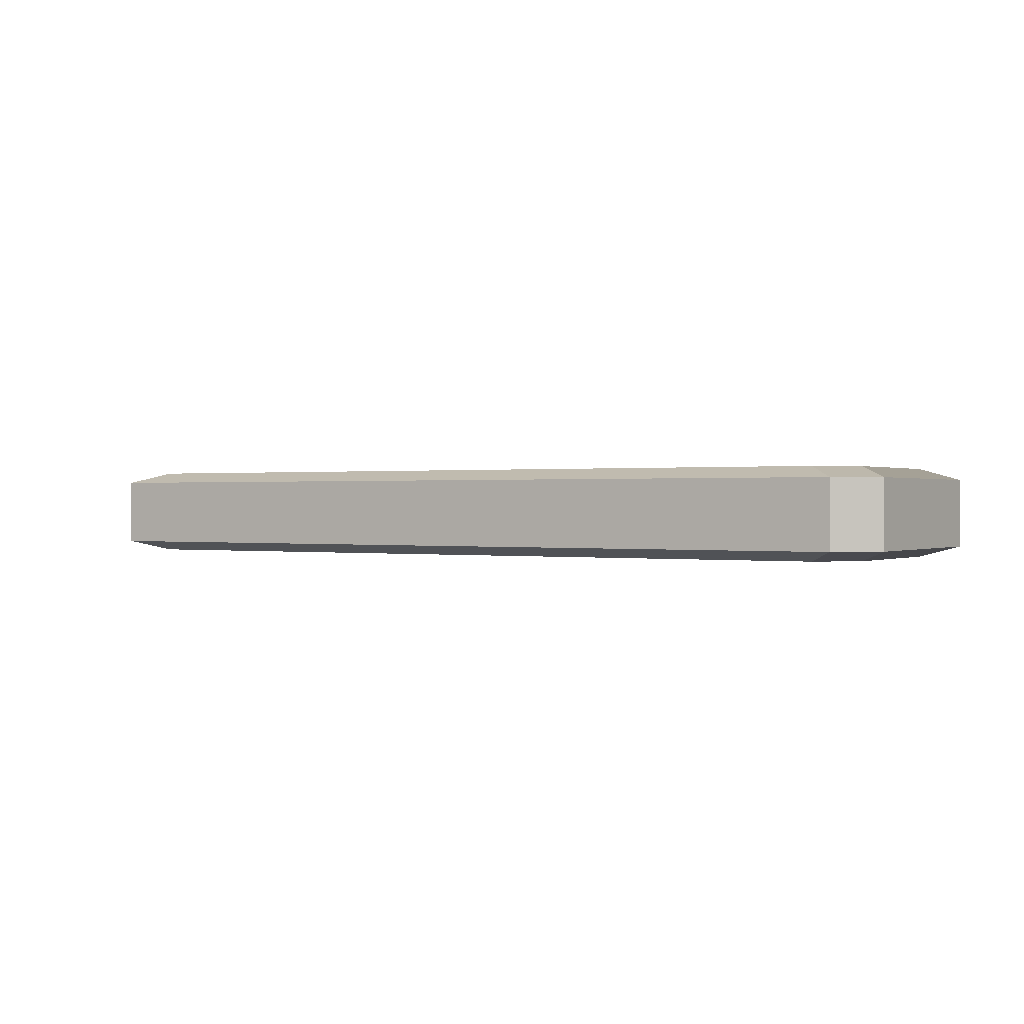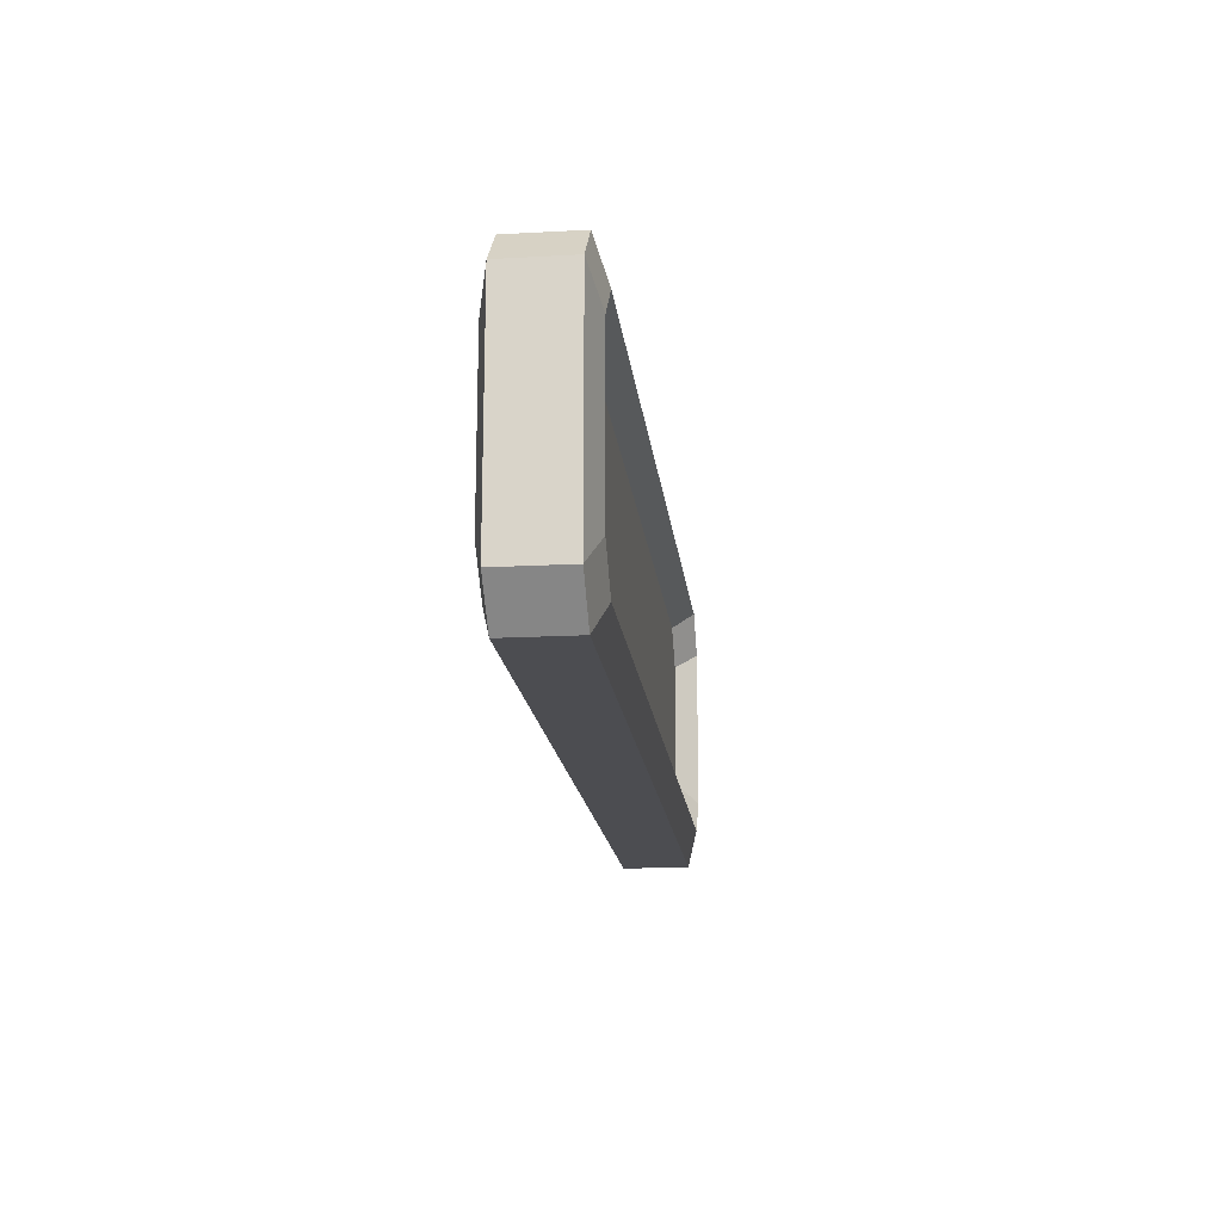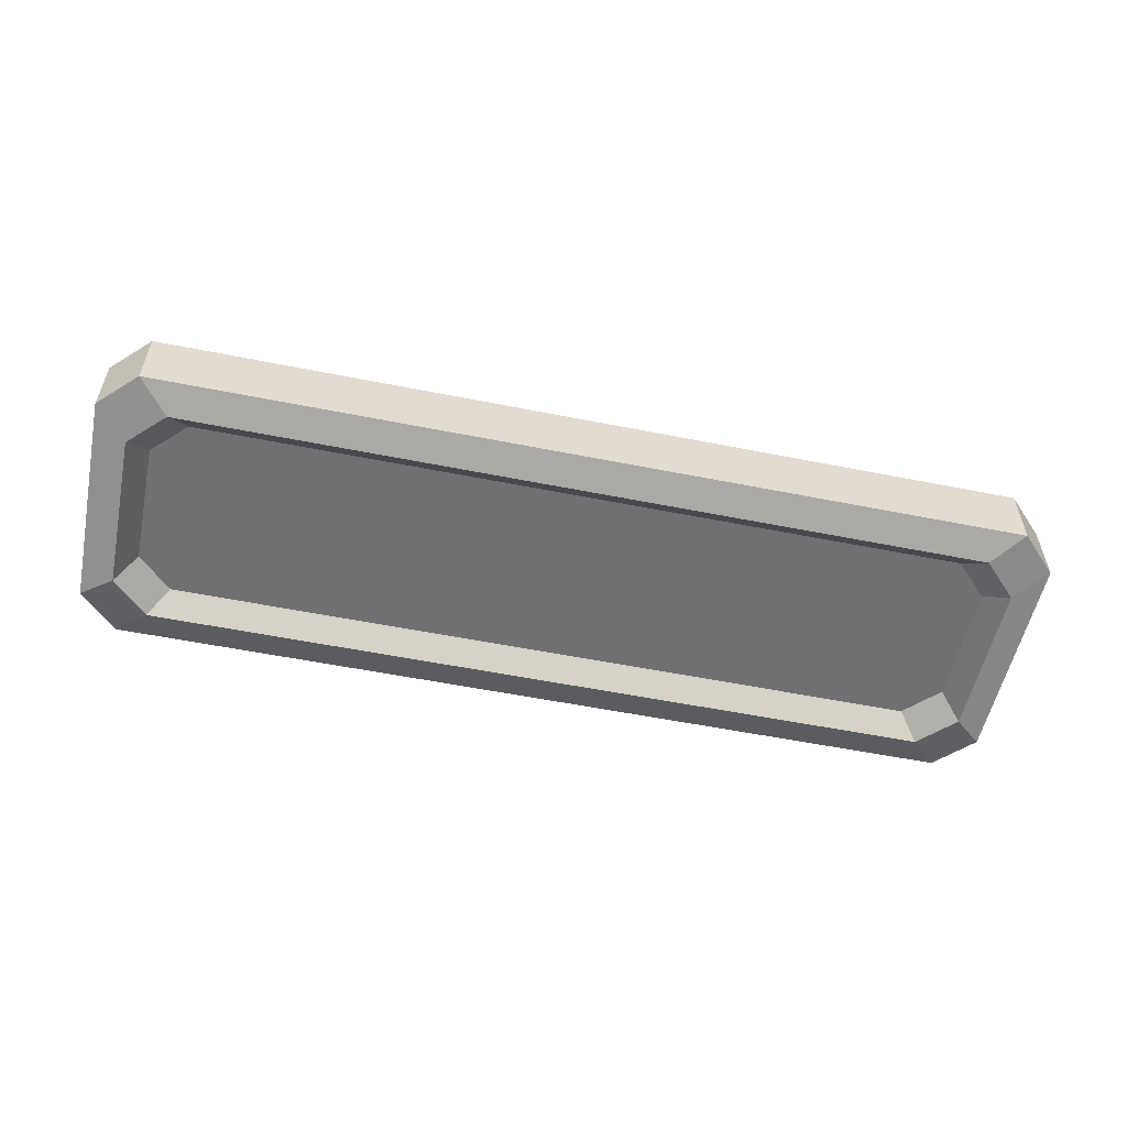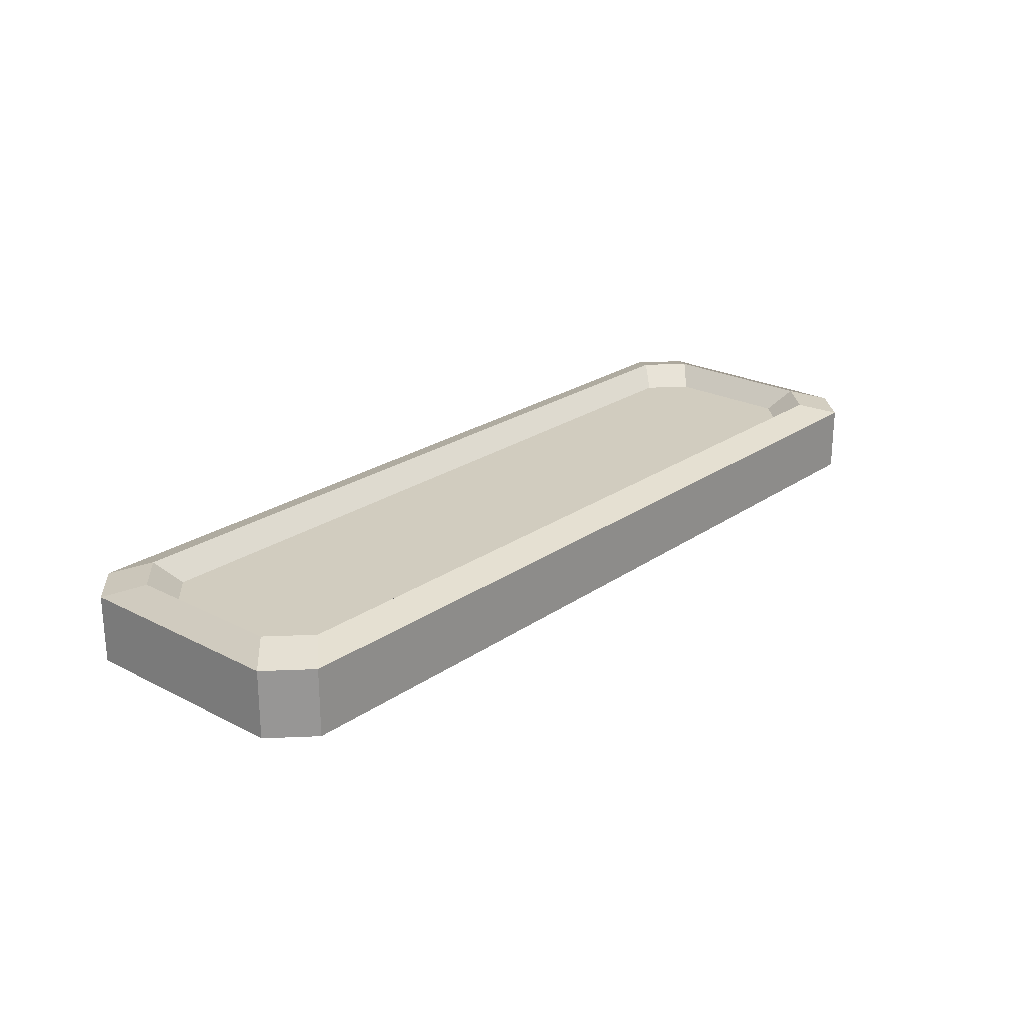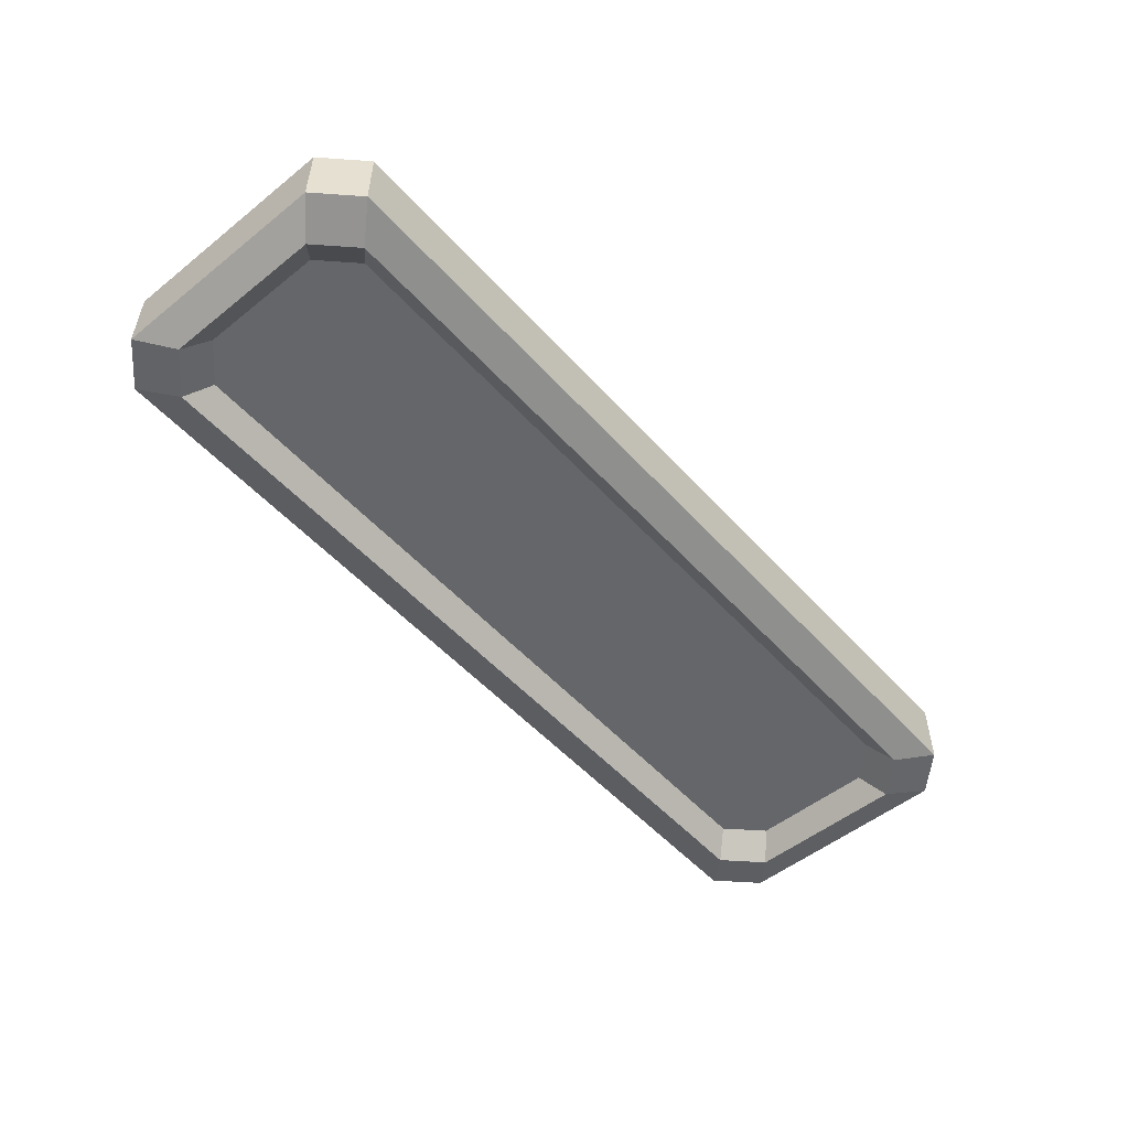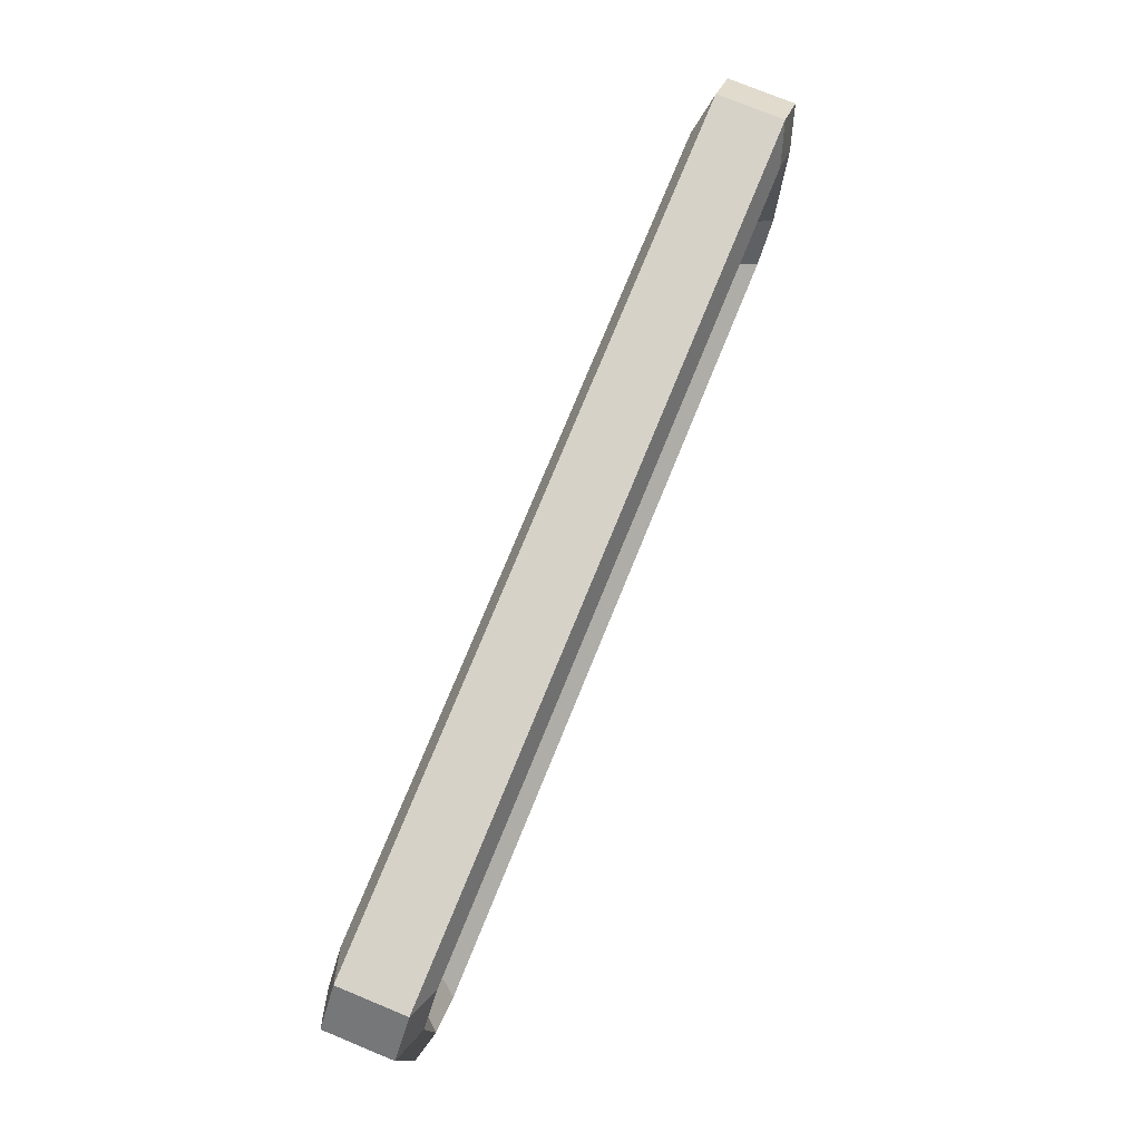
<metadata>
{"format":"obj","ext":"obj","renderer":"f3d","projection":"perspective","resolution":1024,"background":"white","views":[{"elev":0.3,"azim":32.0,"up":"+Y"},{"elev":-17.0,"azim":96.3,"up":"+Z"},{"elev":-55.1,"azim":168.1,"up":"+Y"},{"elev":23.4,"azim":-49.1,"up":"+Y"},{"elev":-52.3,"azim":130.7,"up":"+Y"},{"elev":76.4,"azim":-67.7,"up":"+Z"}]}
</metadata>
<code>
g SM_Prop_Detail_Lights_01
v -0.4842 0.08798 0.1672
v 0.4842 0.08798 0.1672
v 0.4842 0.01183 0.1672
v -0.4842 0.01183 0.1672
v -0.4842 0.01183 -0.1672
v 0.4842 0.01183 -0.1672
v 0.4842 0.08798 -0.1672
v -0.4842 0.08798 -0.1672
v 0.5264 0.08798 0.125
v 0.5264 0.08798 -0.125
v 0.5264 0.01183 -0.125
v 0.5264 0.01183 0.125
v -0.5264 0.08798 -0.125
v -0.5264 0.08798 0.125
v -0.5264 0.01183 0.125
v -0.5264 0.01183 -0.125
v -0.4677 0.07563 -0.07049
v -0.4296 0.07563 -0.1086
v 0.4296 0.07563 -0.1086
v 0.4677 0.07563 -0.07049
v -0.4677 0.07563 0.07049
v 0.4677 0.07563 0.07049
v -0.4296 0.07563 0.1086
v 0.4296 0.07563 0.1086
v 0.4677 0.02521 -0.07049
v 0.4296 0.02521 -0.1086
v -0.4296 0.02521 -0.1086
v -0.4677 0.02521 -0.07049
v 0.4677 0.02521 0.07049
v -0.4677 0.02521 0.07049
v 0.4296 0.02521 0.1086
v -0.4296 0.02521 0.1086
v -0.5264 0.01183 0.125
v -0.5264 0.08798 0.125
v -0.4842 0.08798 0.1672
v -0.4842 0.01183 0.1672
v 0.4842 0.01183 0.1672
v 0.4842 0.08798 0.1672
v 0.5264 0.08798 0.125
v 0.5264 0.01183 0.125
v -0.5264 0.08798 -0.125
v -0.5264 0.01183 -0.125
v -0.4842 0.01183 -0.1672
v -0.4842 0.08798 -0.1672
v 0.4842 0.08798 -0.1672
v 0.4842 0.01183 -0.1672
v 0.5264 0.01183 -0.125
v 0.5264 0.08798 -0.125
v -0.5264 0.08798 0.125
v -0.4903 0.1003 0.09107
v -0.4502 0.1003 0.1312
v -0.4842 0.08798 0.1672
v -0.4842 0.08798 0.1672
v -0.4502 0.1003 0.1312
v 0.4502 0.1003 0.1312
v 0.4842 0.08798 0.1672
v 0.4842 0.08798 0.1672
v 0.4502 0.1003 0.1312
v 0.4903 0.1003 0.09107
v 0.5264 0.08798 0.125
v 0.5264 0.08798 0.125
v 0.4903 0.1003 0.09107
v 0.4903 0.1003 -0.09107
v 0.5264 0.08798 -0.125
v 0.5264 0.08798 -0.125
v 0.4903 0.1003 -0.09107
v 0.4502 0.1003 -0.1312
v 0.4842 0.08798 -0.1672
v 0.4842 0.08798 -0.1672
v 0.4502 0.1003 -0.1312
v -0.4502 0.1003 -0.1312
v -0.4842 0.08798 -0.1672
v -0.4842 0.08798 -0.1672
v -0.4502 0.1003 -0.1312
v -0.4903 0.1003 -0.09107
v -0.5264 0.08798 -0.125
v -0.5264 0.08798 -0.125
v -0.4903 0.1003 -0.09107
v -0.4903 0.1003 0.09107
v -0.5264 0.08798 0.125
v -0.5264 0.01183 -0.125
v -0.4903 0.0005145 -0.09107
v -0.4502 0.0005145 -0.1312
v -0.4842 0.01183 -0.1672
v -0.4842 0.01183 -0.1672
v -0.4502 0.0005145 -0.1312
v 0.4502 0.0005145 -0.1312
v 0.4842 0.01183 -0.1672
v 0.4842 0.01183 -0.1672
v 0.4502 0.0005145 -0.1312
v 0.4903 0.0005145 -0.09107
v 0.5264 0.01183 -0.125
v 0.5264 0.01183 -0.125
v 0.4903 0.0005145 -0.09107
v 0.4903 0.0005145 0.09107
v 0.5264 0.01183 0.125
v 0.5264 0.01183 0.125
v 0.4903 0.0005145 0.09107
v 0.4502 0.0005145 0.1312
v 0.4842 0.01183 0.1672
v 0.4842 0.01183 0.1672
v 0.4502 0.0005145 0.1312
v -0.4502 0.0005145 0.1312
v -0.4842 0.01183 0.1672
v -0.4842 0.01183 0.1672
v -0.4502 0.0005145 0.1312
v -0.4903 0.0005145 0.09107
v -0.5264 0.01183 0.125
v -0.5264 0.01183 0.125
v -0.4903 0.0005145 0.09107
v -0.4903 0.0005145 -0.09107
v -0.5264 0.01183 -0.125
v -0.4903 0.1003 0.09107
v -0.4677 0.07563 0.07049
v -0.4296 0.07563 0.1086
v -0.4502 0.1003 0.1312
v -0.4502 0.1003 0.1312
v -0.4296 0.07563 0.1086
v 0.4296 0.07563 0.1086
v 0.4502 0.1003 0.1312
v 0.4502 0.1003 0.1312
v 0.4296 0.07563 0.1086
v 0.4677 0.07563 0.07049
v 0.4903 0.1003 0.09107
v 0.4903 0.1003 0.09107
v 0.4677 0.07563 0.07049
v 0.4677 0.07563 -0.07049
v 0.4903 0.1003 -0.09107
v 0.4903 0.1003 -0.09107
v 0.4677 0.07563 -0.07049
v 0.4296 0.07563 -0.1086
v 0.4502 0.1003 -0.1312
v 0.4502 0.1003 -0.1312
v 0.4296 0.07563 -0.1086
v -0.4296 0.07563 -0.1086
v -0.4502 0.1003 -0.1312
v -0.4502 0.1003 -0.1312
v -0.4296 0.07563 -0.1086
v -0.4677 0.07563 -0.07049
v -0.4903 0.1003 -0.09107
v -0.4903 0.1003 -0.09107
v -0.4677 0.07563 -0.07049
v -0.4677 0.07563 0.07049
v -0.4903 0.1003 0.09107
v -0.4903 0.0005145 -0.09107
v -0.4677 0.02521 -0.07049
v -0.4296 0.02521 -0.1086
v -0.4502 0.0005145 -0.1312
v -0.4502 0.0005145 -0.1312
v -0.4296 0.02521 -0.1086
v 0.4296 0.02521 -0.1086
v 0.4502 0.0005145 -0.1312
v 0.4502 0.0005145 -0.1312
v 0.4296 0.02521 -0.1086
v 0.4677 0.02521 -0.07049
v 0.4903 0.0005145 -0.09107
v 0.4903 0.0005145 -0.09107
v 0.4677 0.02521 -0.07049
v 0.4677 0.02521 0.07049
v 0.4903 0.0005145 0.09107
v 0.4903 0.0005145 0.09107
v 0.4677 0.02521 0.07049
v 0.4296 0.02521 0.1086
v 0.4502 0.0005145 0.1312
v 0.4502 0.0005145 0.1312
v 0.4296 0.02521 0.1086
v -0.4296 0.02521 0.1086
v -0.4502 0.0005145 0.1312
v -0.4502 0.0005145 0.1312
v -0.4296 0.02521 0.1086
v -0.4677 0.02521 0.07049
v -0.4903 0.0005145 0.09107
v -0.4903 0.0005145 0.09107
v -0.4677 0.02521 0.07049
v -0.4677 0.02521 -0.07049
v -0.4903 0.0005145 -0.09107
g SM_Prop_Detail_Lights_01_0
f 3 2 1
f 4 3 1
f 7 6 5
f 8 7 5
f 11 10 9
f 12 11 9
f 15 14 13
f 16 15 13
f 19 18 17
f 17 20 19
f 17 21 20
f 21 22 20
f 21 23 22
f 23 24 22
f 27 26 25
f 25 28 27
f 25 29 28
f 29 30 28
f 29 31 30
f 31 32 30
f 35 34 33
f 36 35 33
f 39 38 37
f 40 39 37
f 43 42 41
f 44 43 41
f 47 46 45
f 48 47 45
f 51 50 49
f 52 51 49
f 55 54 53
f 56 55 53
f 59 58 57
f 60 59 57
f 63 62 61
f 64 63 61
f 67 66 65
f 68 67 65
f 71 70 69
f 72 71 69
f 75 74 73
f 76 75 73
f 79 78 77
f 80 79 77
f 83 82 81
f 84 83 81
f 87 86 85
f 88 87 85
f 91 90 89
f 92 91 89
f 95 94 93
f 96 95 93
f 99 98 97
f 100 99 97
f 103 102 101
f 104 103 101
f 107 106 105
f 108 107 105
f 111 110 109
f 112 111 109
f 115 114 113
f 116 115 113
f 119 118 117
f 120 119 117
f 123 122 121
f 124 123 121
f 127 126 125
f 128 127 125
f 131 130 129
f 132 131 129
f 135 134 133
f 136 135 133
f 139 138 137
f 140 139 137
f 143 142 141
f 144 143 141
f 147 146 145
f 148 147 145
f 151 150 149
f 152 151 149
f 155 154 153
f 156 155 153
f 159 158 157
f 160 159 157
f 163 162 161
f 164 163 161
f 167 166 165
f 168 167 165
f 171 170 169
f 172 171 169
f 175 174 173
f 176 175 173

</code>
